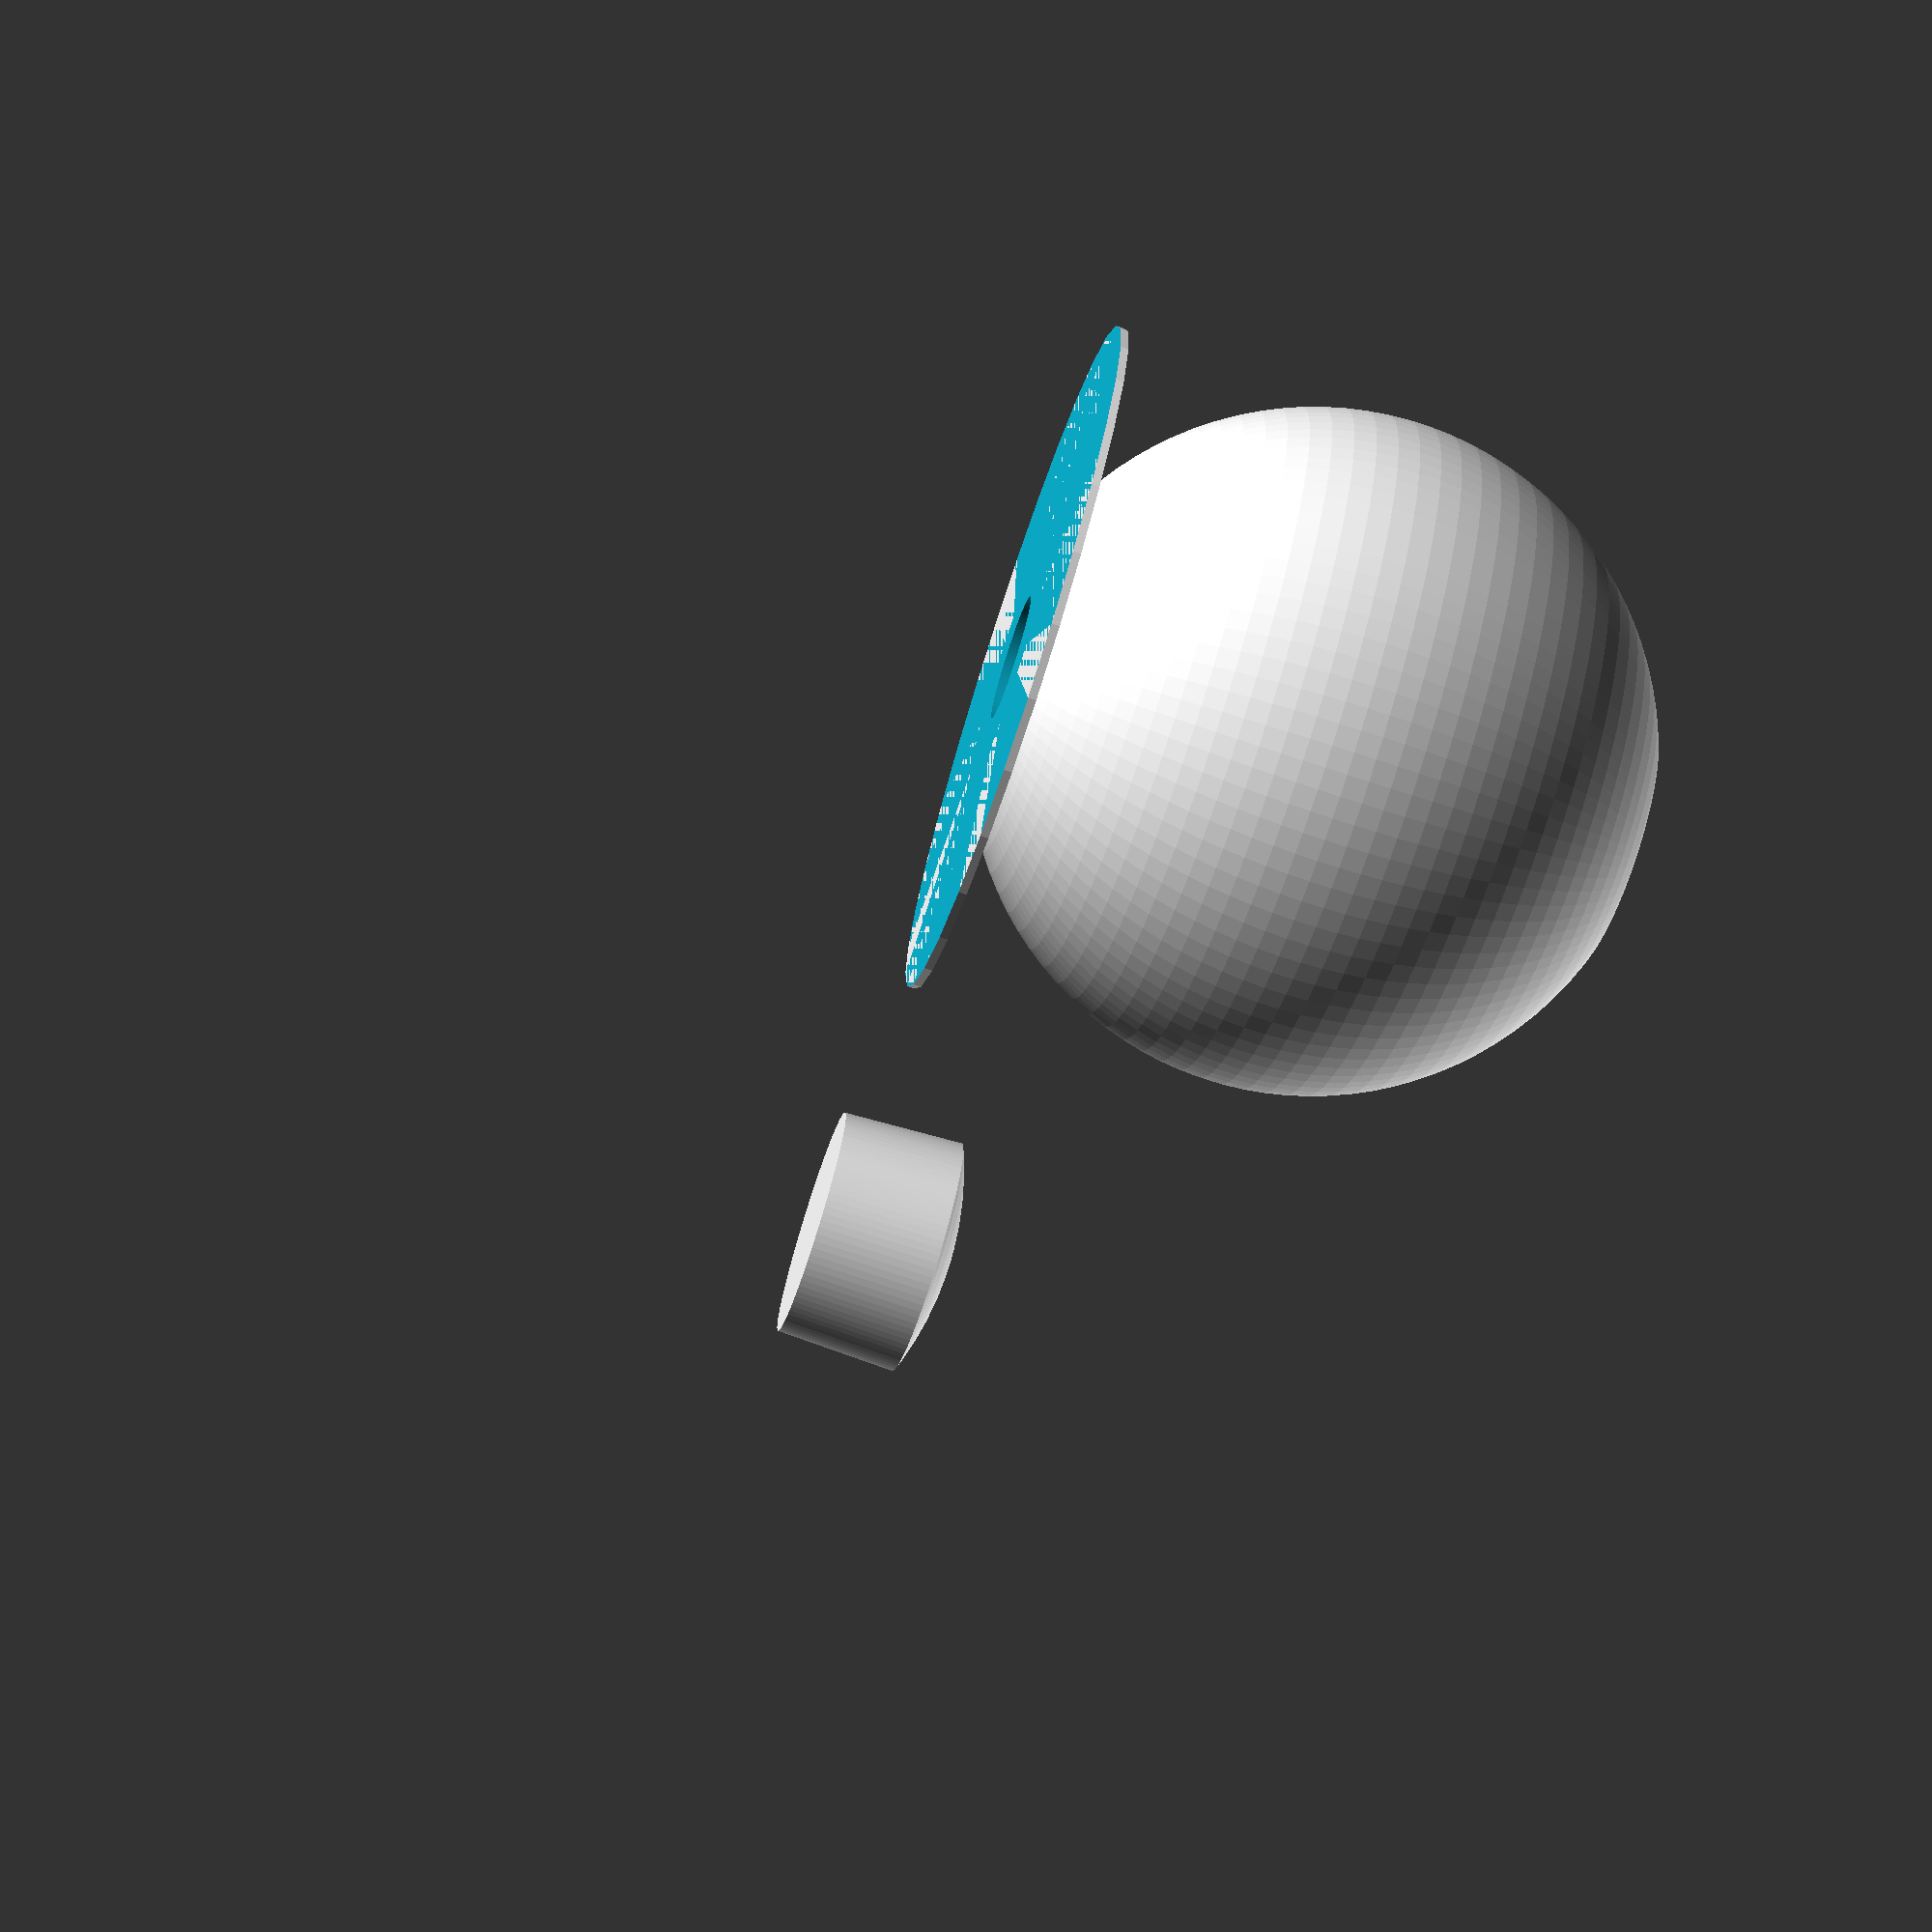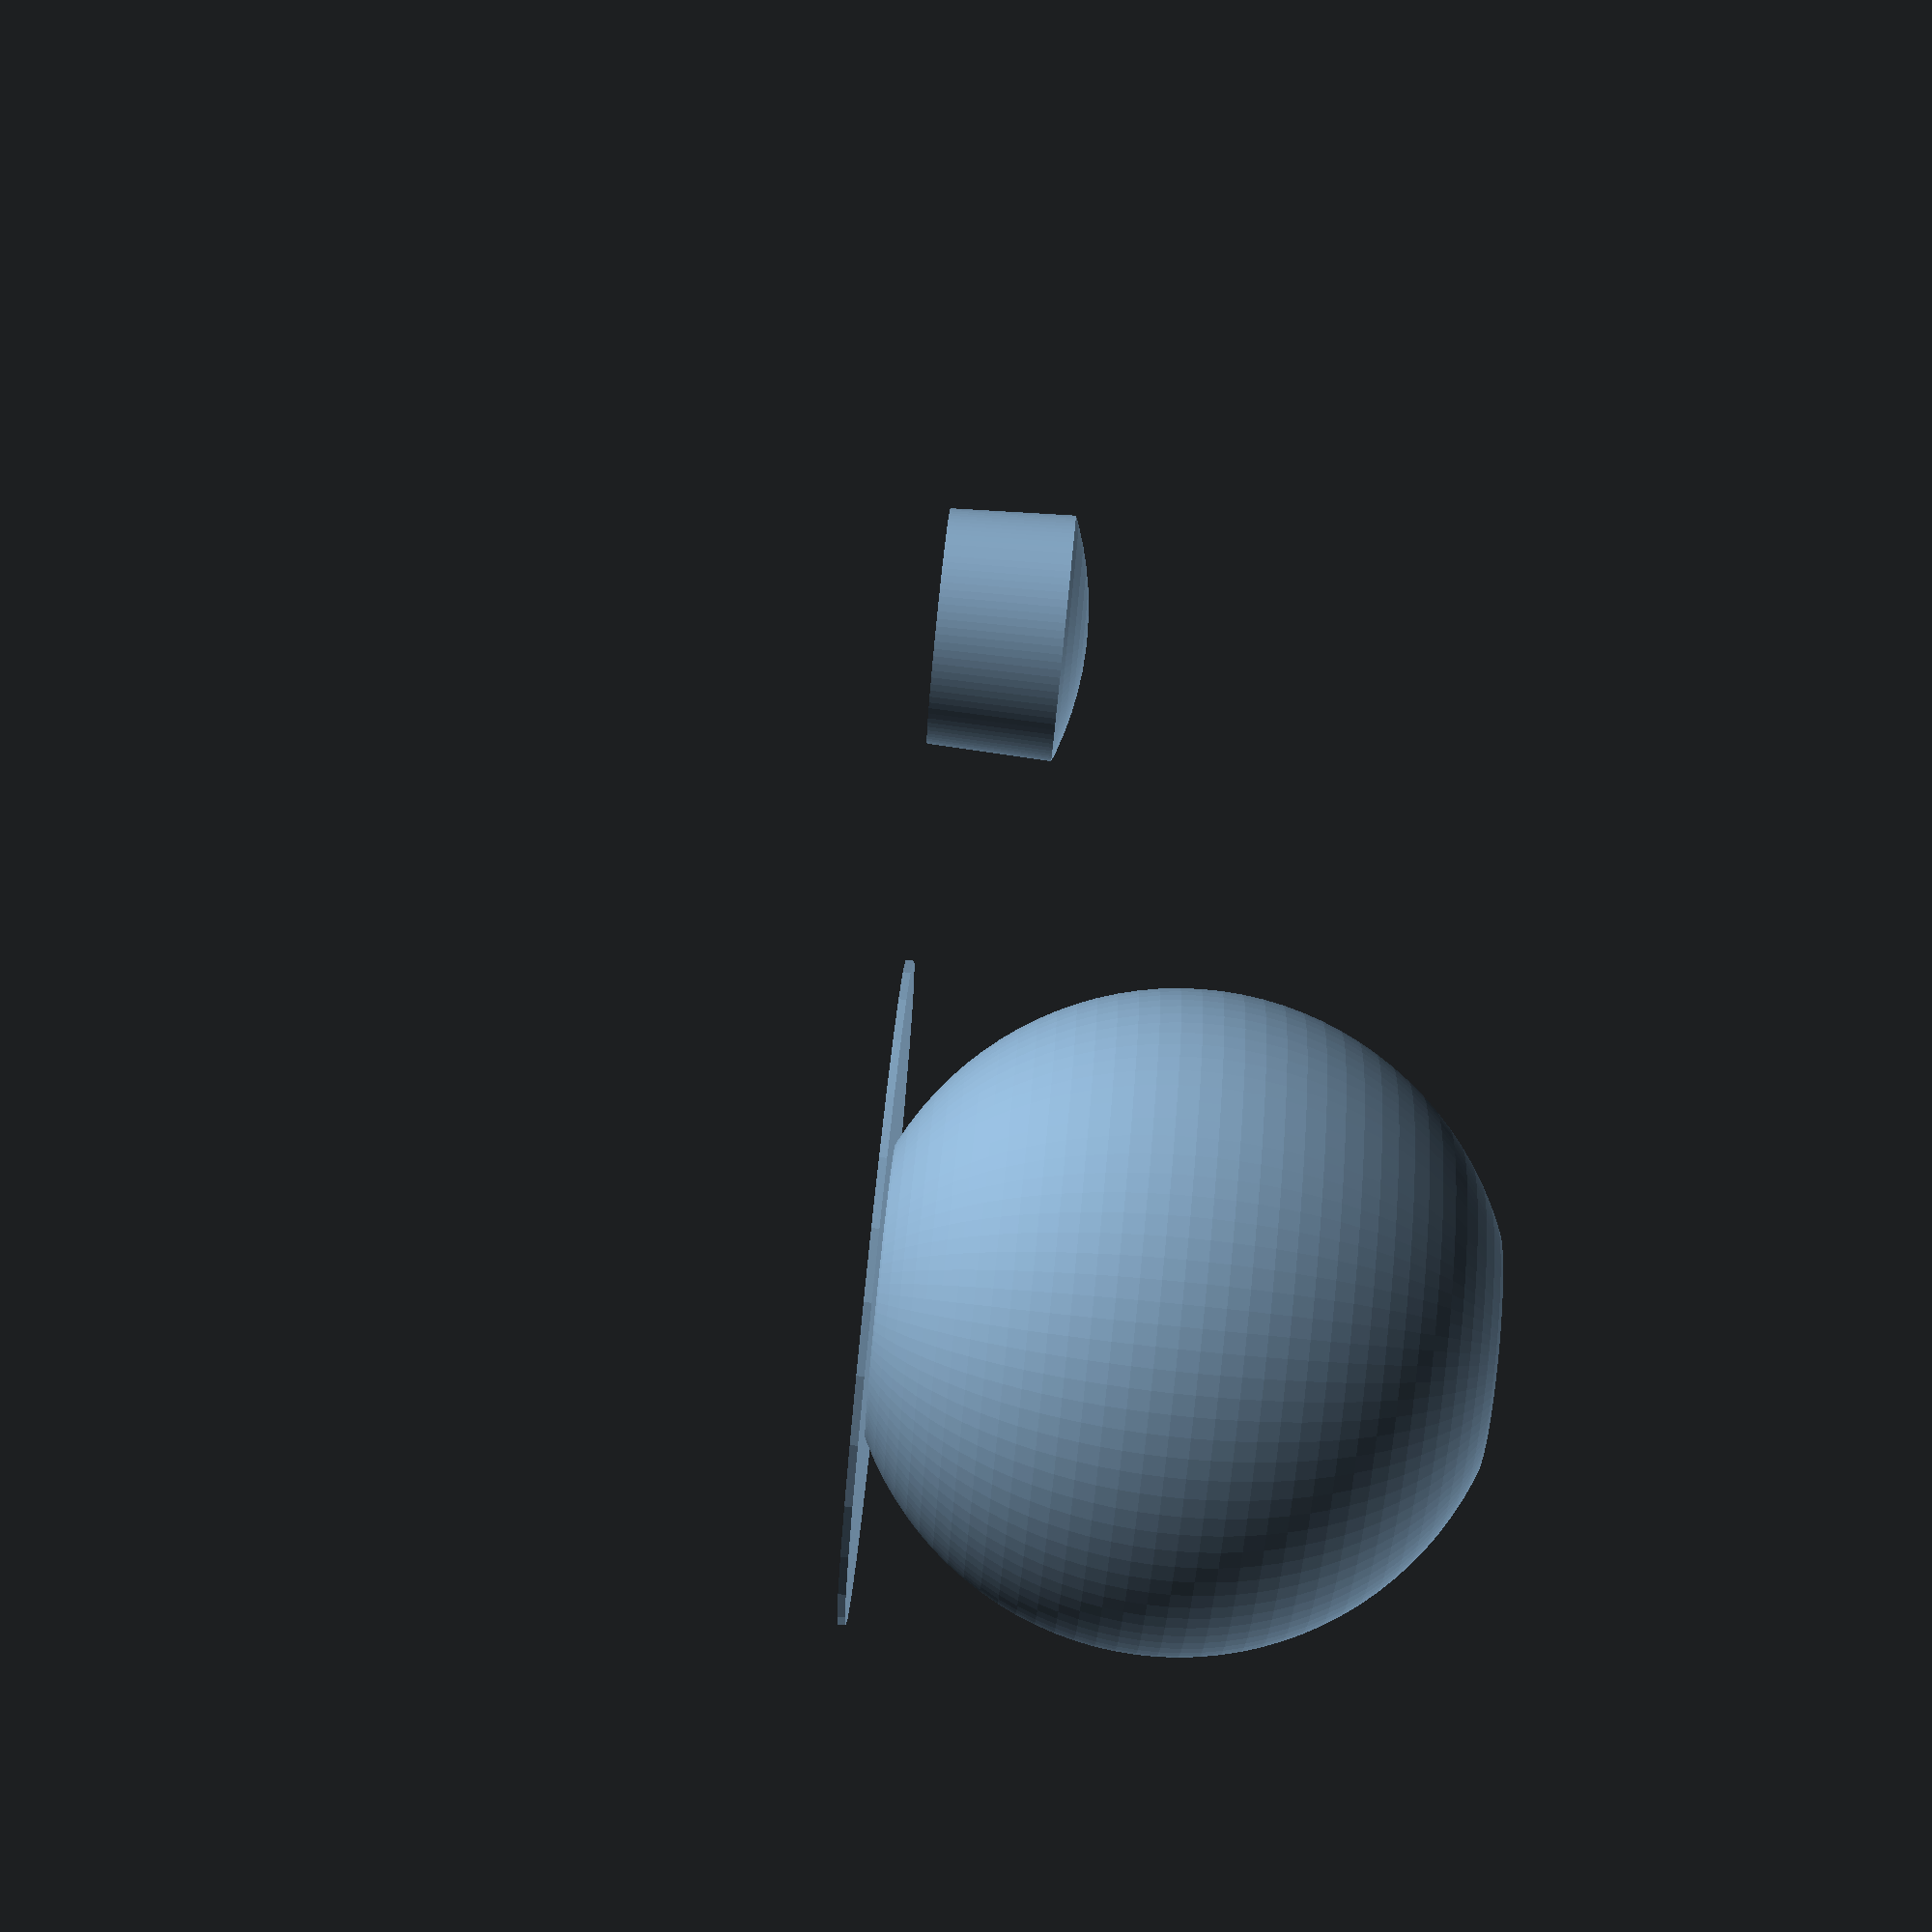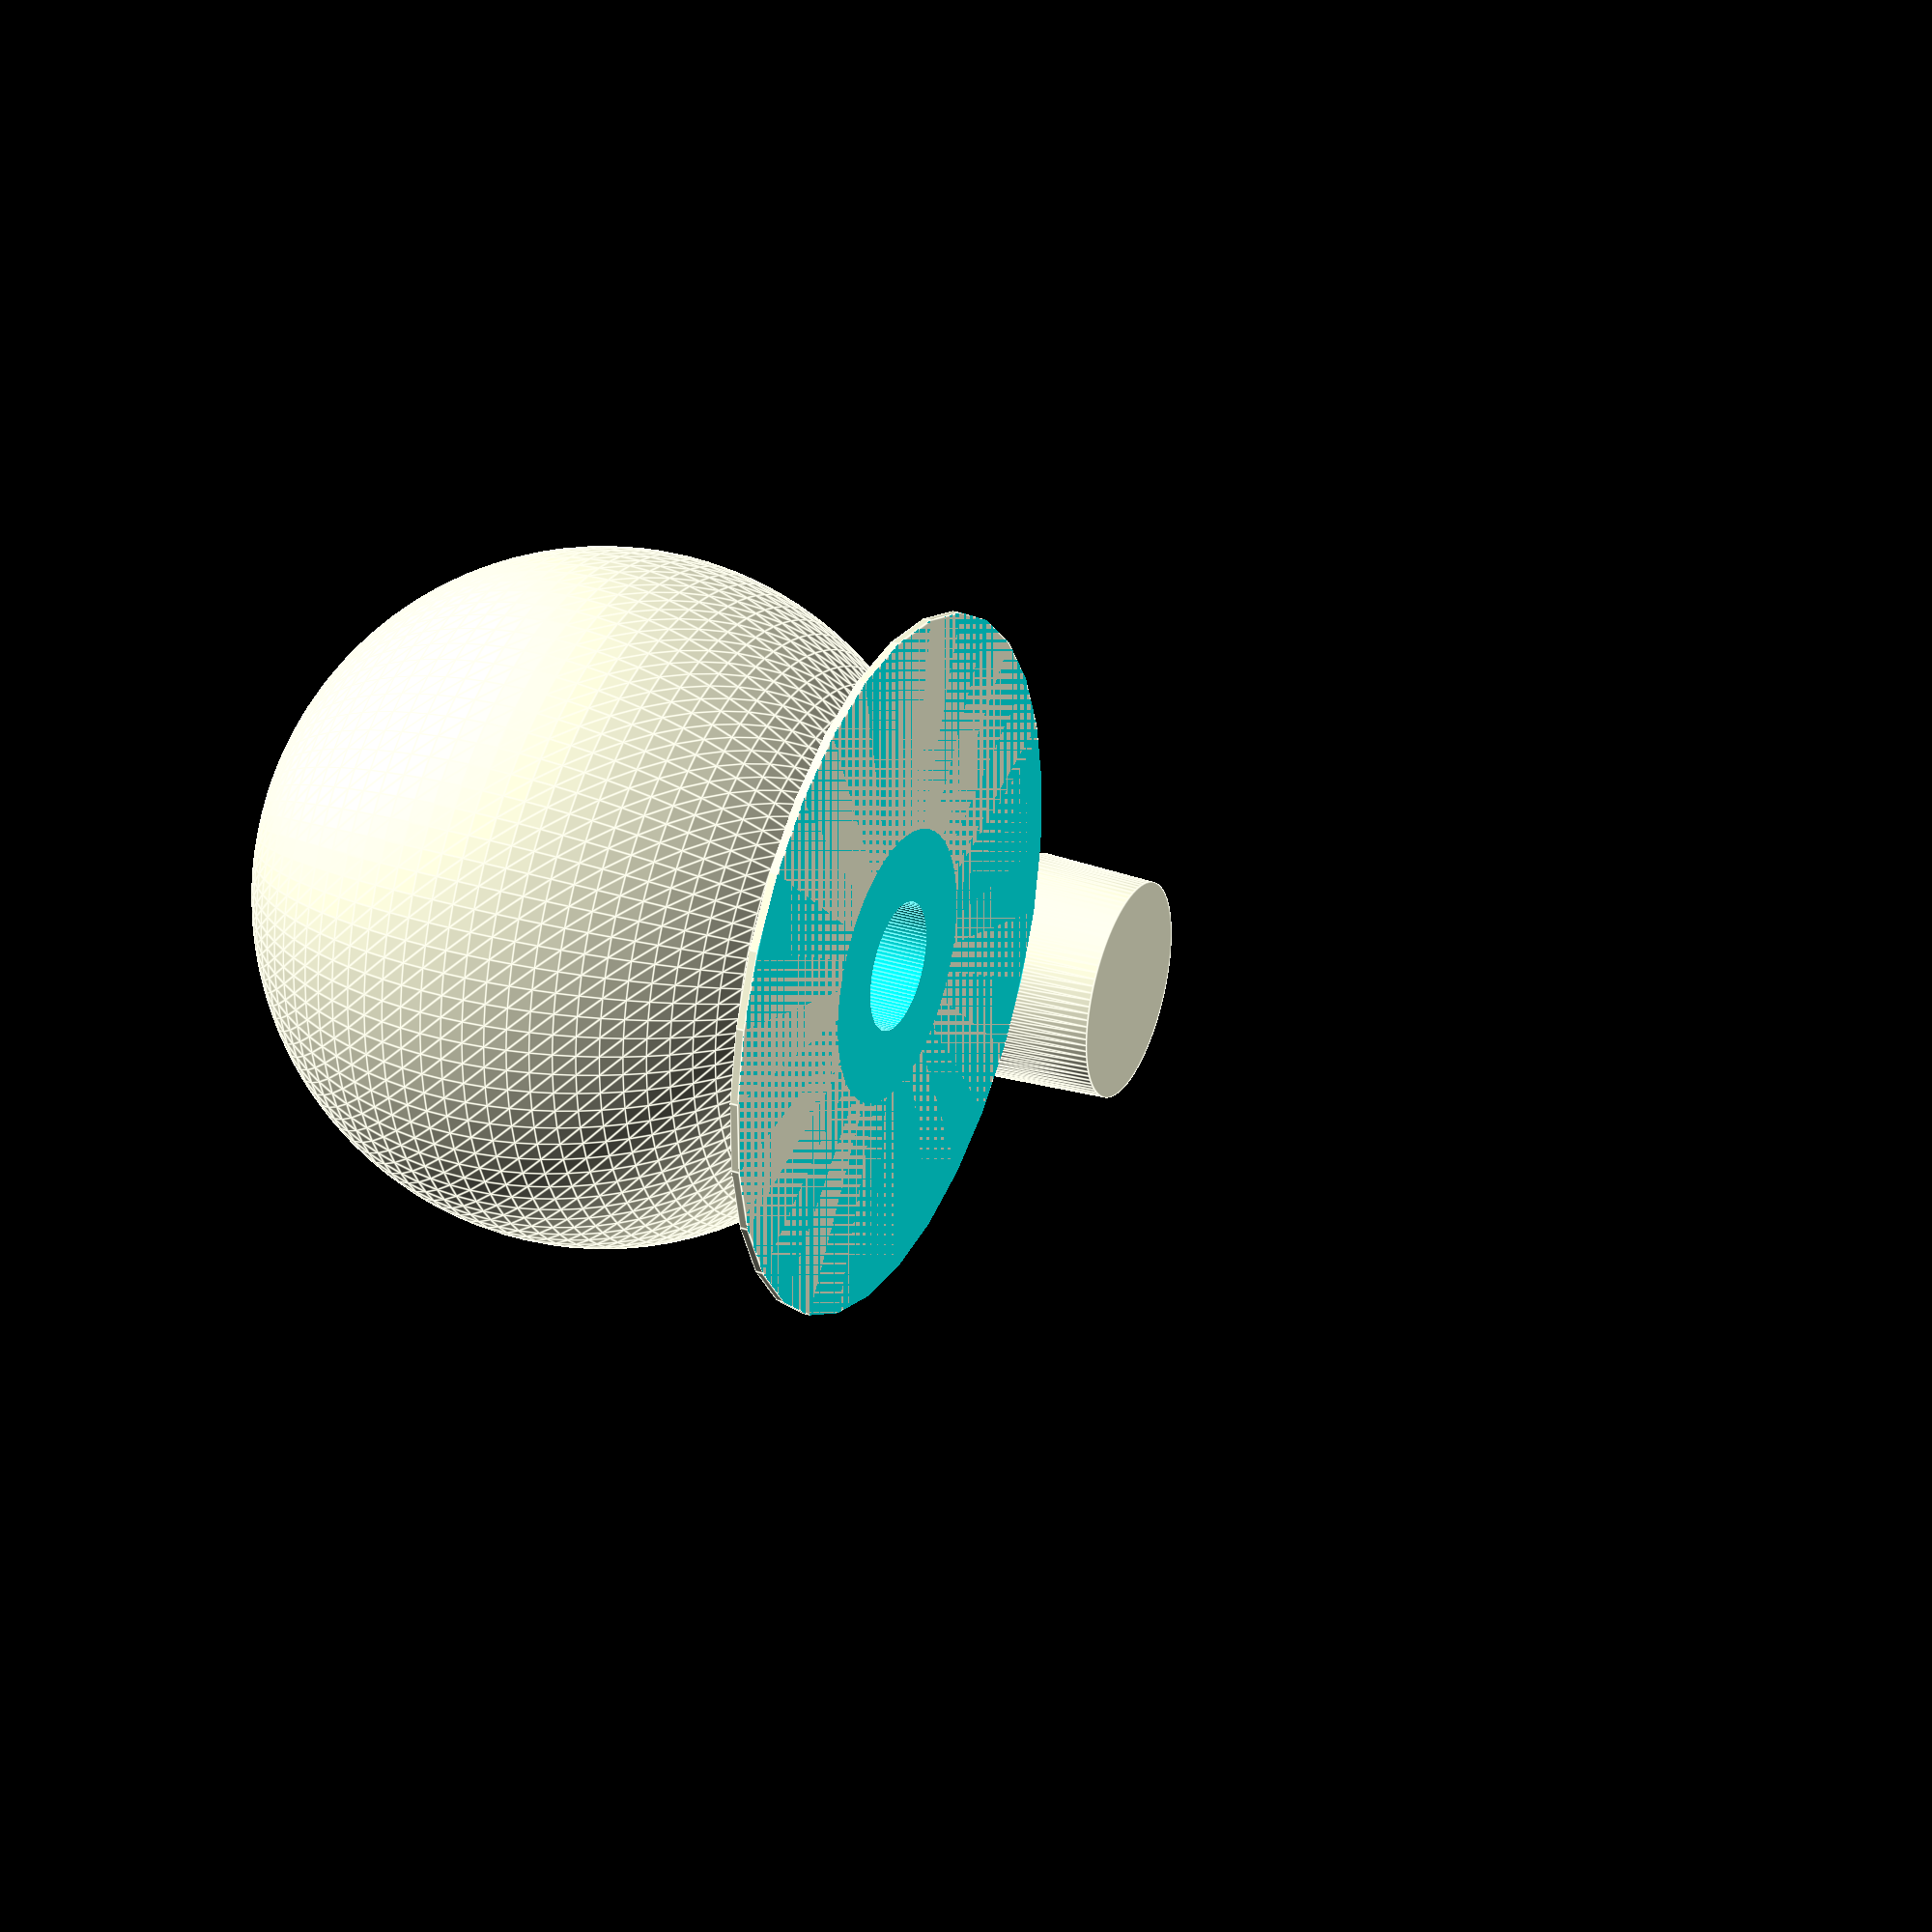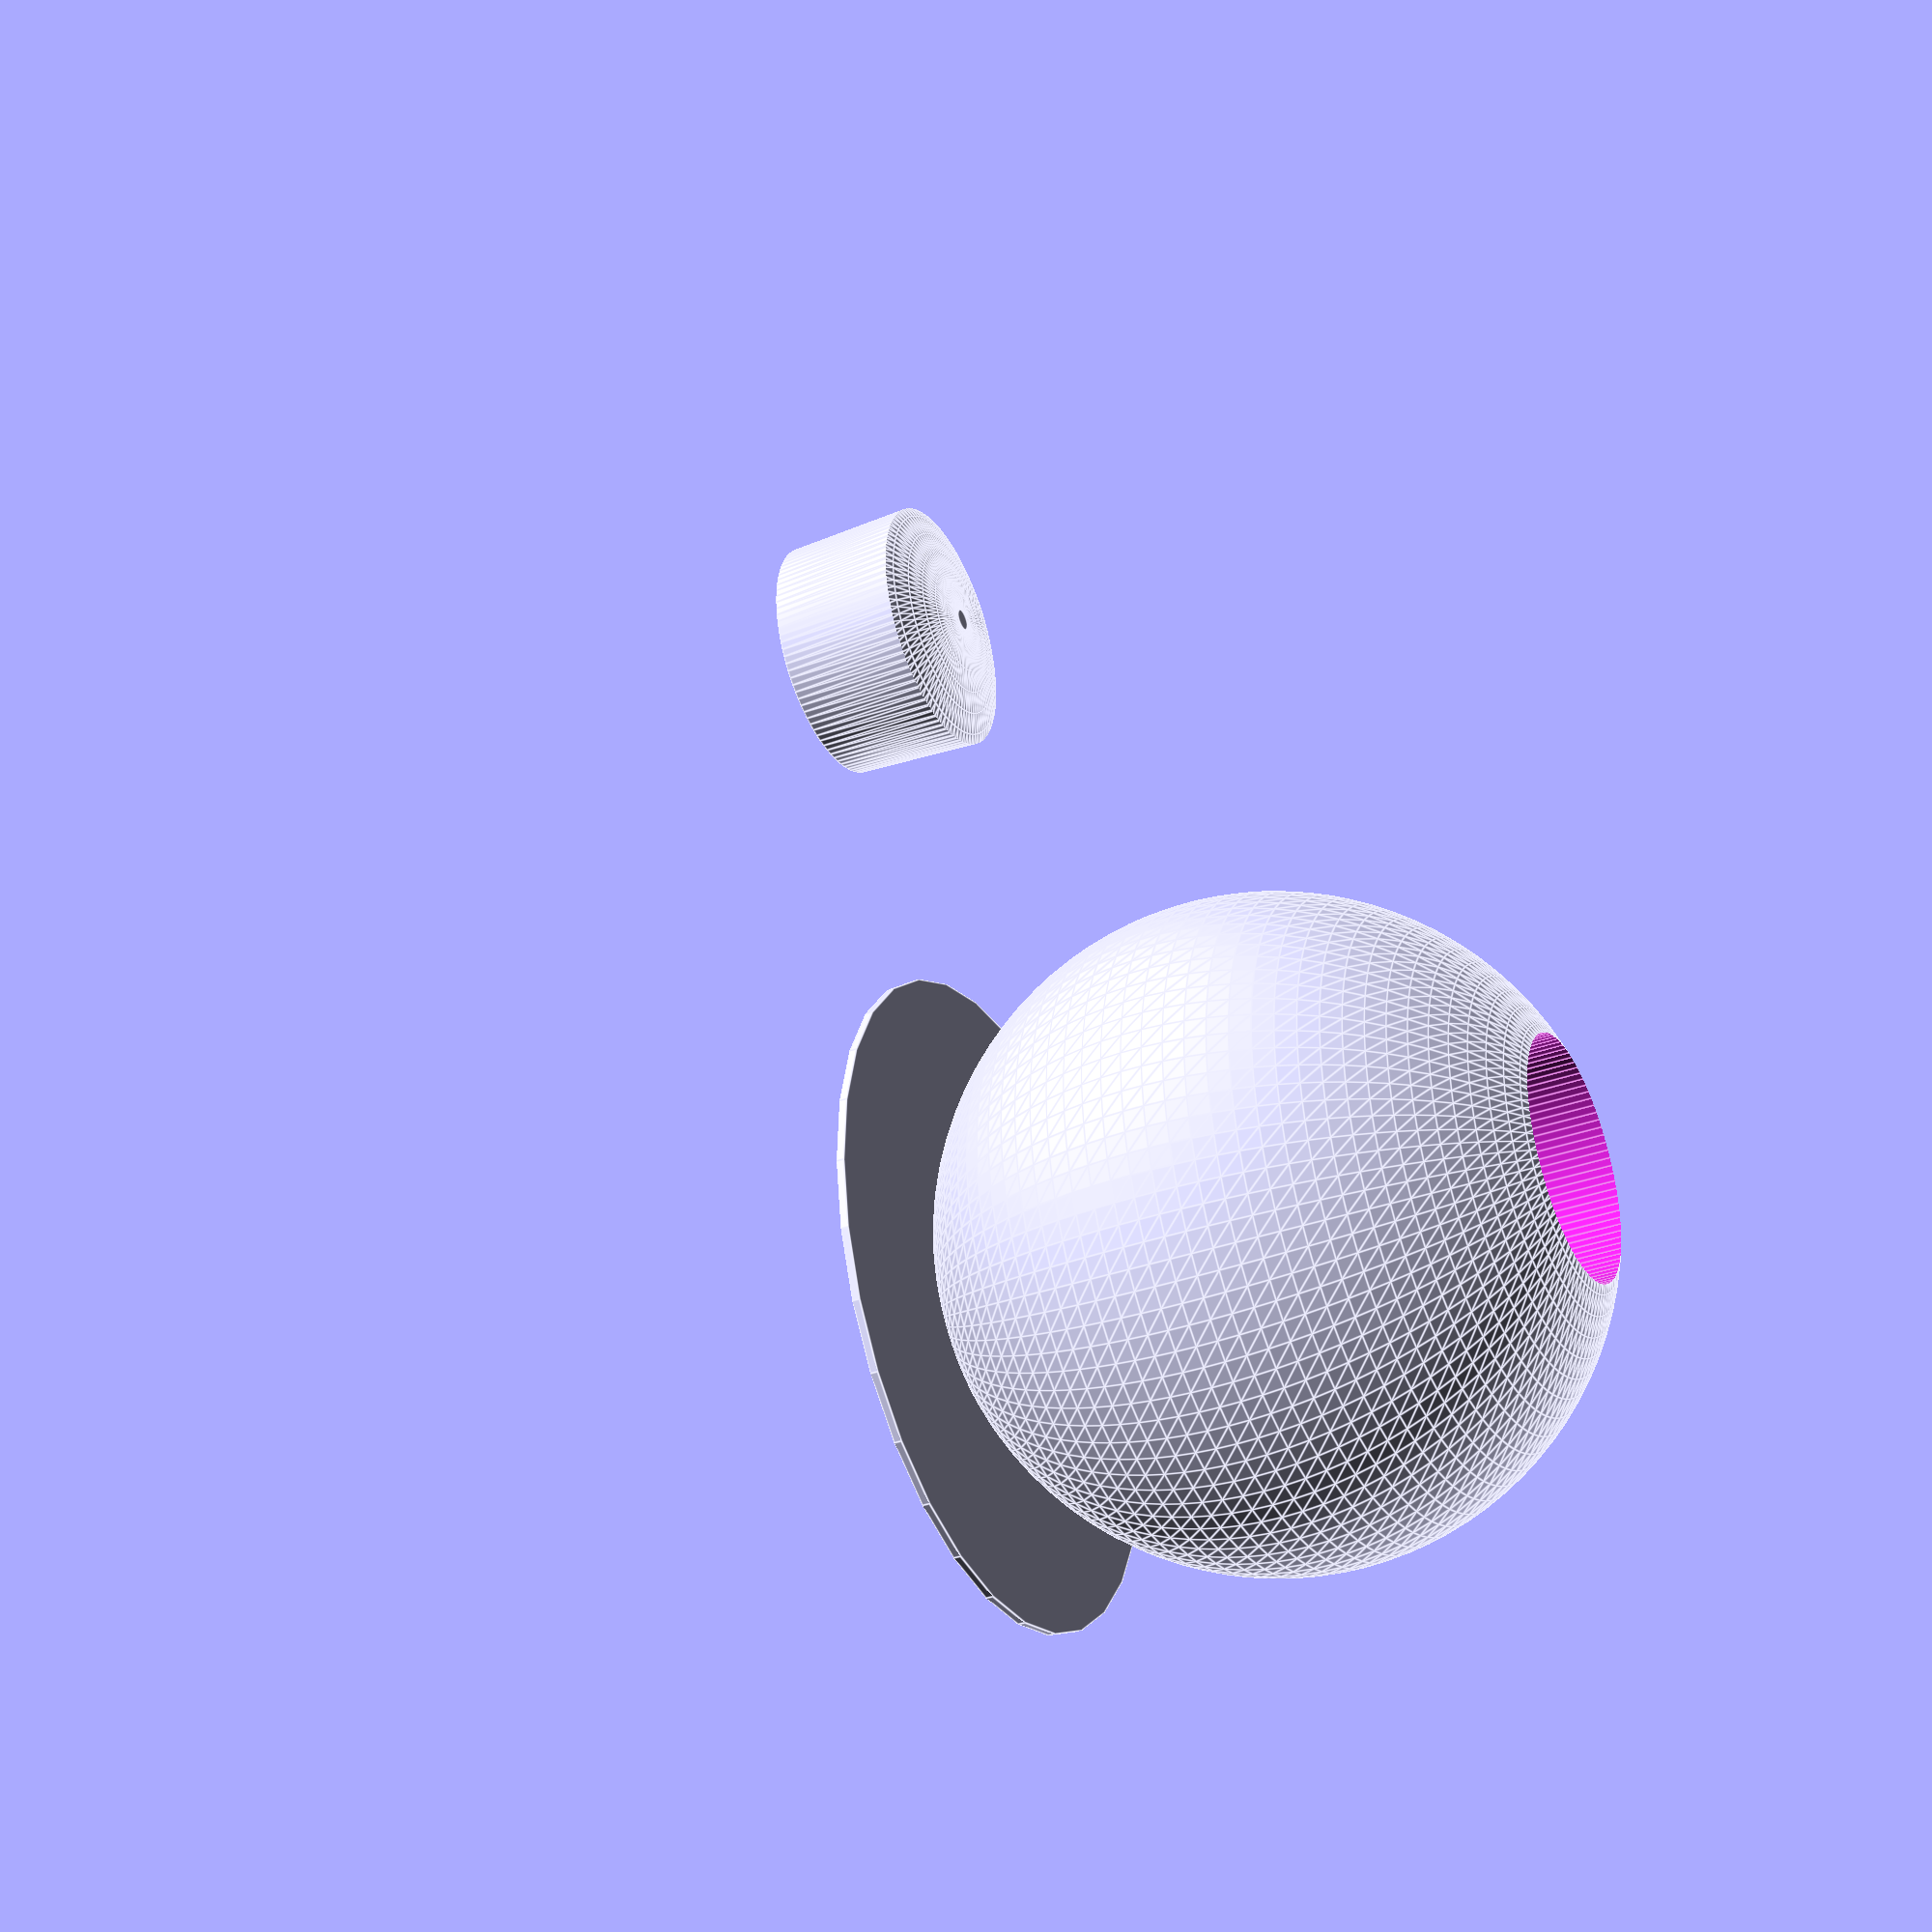
<openscad>
// toggle.scad
// Toggle for Shock Cord
// 
// Copyright (C) 2013 Christopher Roberts
//
// This program is free software: you can redistribute it and/or modify
// it under the terms of the GNU General Public License as published by
// the Free Software Foundation, either version 3 of the License, or
// (at your option) any later version.
// 
// This program is distributed in the hope that it will be useful,
// but WITHOUT ANY WARRANTY; without even the implied warranty of
// MERCHANTABILITY or FITNESS FOR A PARTICULAR PURPOSE.  See the
// GNU General Public License for more details.
// 
// You should have received a copy of the GNU General Public License
// along with this program.  If not, see <http://www.gnu.org/licenses/>.


// Global Parameters

toggle_radius     = 26/2; // Radius of the toggle itself
//large_hole_radius = 14.0/2; // This should be big enough for a knot to fit, approx double small_hole
//small_hole_radius = 7/2; // This should be just big enough for the cord to fit through
large_hole_radius = 9.6/2; // This should be big enough for a knot to fit, approx double small_hole
small_hole_radius = 4.8/2; // This should be just big enough for the cord to fit through
bung_height       = large_hole_radius * 1.2; // Length of bung
raft_height       = 0.3;
precision         = 100; // Set 15 for a standard toggle or 100 for a smooth one

module toggle() {

	difference() {

		// Things that exist
		union() {
			// The toggle
			translate([0,0,toggle_radius * 0.92])
				sphere(r=toggle_radius, $fn = precision);
                        if ( raft_height > 0 ) {
                            cylinder(r = toggle_radius, h = raft_height);
                        }
		}

		// Things to be cut out
		union() {

			// Large hole
			translate([0,0,toggle_radius*0.5])
				cylinder(h=toggle_radius*1.5, r=large_hole_radius, $fn = 100);

			// Small hole
			translate([0,0,toggle_radius*-0.1])
				cylinder(h=toggle_radius, r=small_hole_radius, $fn = 100);

                        // Remove everything below z = 0
                        translate([-toggle_radius, -toggle_radius, -toggle_radius])
                            cube([toggle_radius * 2, toggle_radius * 2, toggle_radius]);

		}
	}

}

module bung() {

	difference() {

		// Things that exist
		union() {
			// The bung
			intersection() {
				translate([toggle_radius*2,0,(bung_height - toggle_radius)])
					sphere(r=toggle_radius, $fn = precision);
				translate([toggle_radius*2,0,0])
					cylinder(h = bung_height, r2 = large_hole_radius, r1 = large_hole_radius * 0.95, $fn = 100);
			}
		}

		// Things to be cut out
		union() {

		}
	}

}

toggle();
bung();

</openscad>
<views>
elev=253.6 azim=168.8 roll=288.0 proj=p view=solid
elev=275.7 azim=350.2 roll=275.8 proj=p view=solid
elev=329.0 azim=149.1 roll=114.3 proj=p view=edges
elev=214.3 azim=57.1 roll=243.4 proj=p view=edges
</views>
